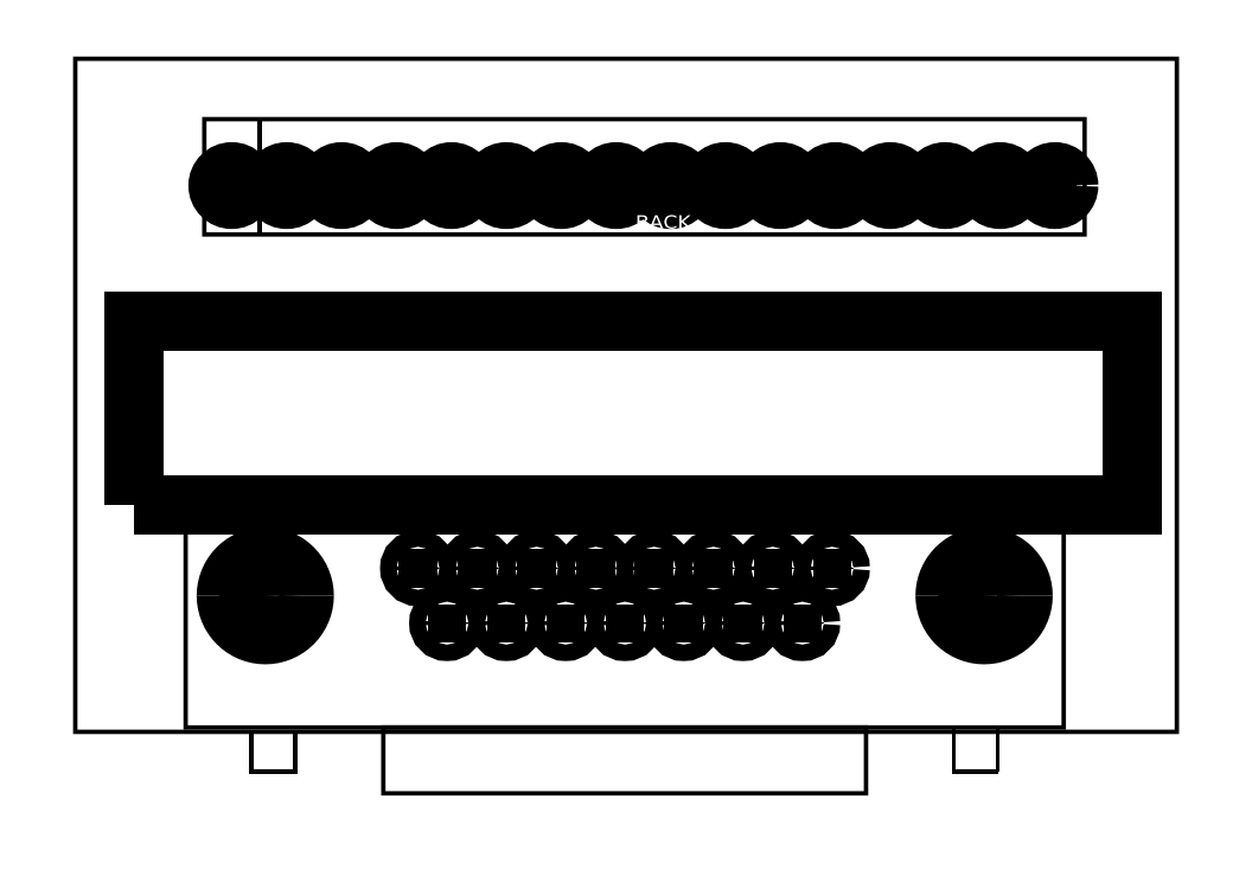
<metadata>
{"format":"dxf","ext":"dxf","renderer":"ezdxf+matplotlib","layout":"modelspace","background":"white","min_lineweight":24,"dpi":150}
</metadata>
<code>
0
SECTION
2
ENTITIES
0
INSERT
8
0
2
RPAD
10
-0.718
20
0.468
41
0.08
42
0.08
50
0
0
CIRCLE
8
0
10
-0.718
20
0.468
40
0.025
0
INSERT
8
0
2
RPAD
10
-0.618
20
0.468
41
0.08
42
0.08
50
0
0
CIRCLE
8
0
10
-0.618
20
0.468
40
0.025
0
INSERT
8
0
2
RPAD
10
-0.518
20
0.468
41
0.08
42
0.08
50
0
0
CIRCLE
8
0
10
-0.518
20
0.468
40
0.025
0
INSERT
8
0
2
RPAD
10
-0.418
20
0.468
41
0.08
42
0.08
50
0
0
CIRCLE
8
0
10
-0.418
20
0.468
40
0.025
0
INSERT
8
0
2
RPAD
10
-0.318
20
0.468
41
0.08
42
0.08
50
0
0
CIRCLE
8
0
10
-0.318
20
0.468
40
0.025
0
INSERT
8
0
2
RPAD
10
-0.218
20
0.468
41
0.08
42
0.08
50
0
0
CIRCLE
8
0
10
-0.218
20
0.468
40
0.025
0
INSERT
8
0
2
RPAD
10
-0.118
20
0.468
41
0.08
42
0.08
50
0
0
CIRCLE
8
0
10
-0.118
20
0.468
40
0.025
0
INSERT
8
0
2
RPAD
10
-0.018
20
0.468
41
0.08
42
0.08
50
0
0
CIRCLE
8
0
10
-0.018
20
0.468
40
0.025
0
INSERT
8
0
2
RPAD
10
0.081
20
0.468
41
0.08
42
0.08
50
0
0
CIRCLE
8
0
10
0.081
20
0.468
40
0.025
0
INSERT
8
0
2
RPAD
10
0.181
20
0.468
41
0.08
42
0.08
50
0
0
CIRCLE
8
0
10
0.181
20
0.468
40
0.025
0
INSERT
8
0
2
RPAD
10
0.281
20
0.468
41
0.08
42
0.08
50
0
0
CIRCLE
8
0
10
0.281
20
0.468
40
0.025
0
INSERT
8
0
2
RPAD
10
0.381
20
0.468
41
0.08
42
0.08
50
0
0
CIRCLE
8
0
10
0.381
20
0.468
40
0.025
0
INSERT
8
0
2
RPAD
10
0.481
20
0.468
41
0.08
42
0.08
50
0
0
CIRCLE
8
0
10
0.481
20
0.468
40
0.025
0
INSERT
8
0
2
RPAD
10
0.581
20
0.468
41
0.08
42
0.08
50
0
0
CIRCLE
8
0
10
0.581
20
0.468
40
0.025
0
INSERT
8
0
2
RPAD
10
0.681
20
0.468
41
0.08
42
0.08
50
0
0
CIRCLE
8
0
10
0.681
20
0.468
40
0.025
0
INSERT
8
0
2
RPAD
10
0.781
20
0.468
41
0.08
42
0.08
50
0
0
CIRCLE
8
0
10
0.781
20
0.468
40
0.025
0
INSERT
8
0
2
RPAD
10
0.375
20
-0.229
41
0.07
42
0.07
50
180
0
CIRCLE
8
0
10
0.375
20
-0.229
40
0.015
0
INSERT
8
0
2
RPAD
10
0.267
20
-0.229
41
0.07
42
0.07
50
180
0
CIRCLE
8
0
10
0.267
20
-0.229
40
0.015
0
INSERT
8
0
2
RPAD
10
0.159
20
-0.229
41
0.07
42
0.07
50
180
0
CIRCLE
8
0
10
0.159
20
-0.229
40
0.015
0
INSERT
8
0
2
RPAD
10
0.051
20
-0.229
41
0.07
42
0.07
50
180
0
CIRCLE
8
0
10
0.051
20
-0.229
40
0.015
0
INSERT
8
0
2
RPAD
10
-0.055
20
-0.229
41
0.07
42
0.07
50
180
0
CIRCLE
8
0
10
-0.055
20
-0.229
40
0.015
0
INSERT
8
0
2
RPAD
10
-0.163
20
-0.229
41
0.07
42
0.07
50
180
0
CIRCLE
8
0
10
-0.163
20
-0.229
40
0.015
0
INSERT
8
0
2
RPAD
10
-0.271
20
-0.229
41
0.07
42
0.07
50
180
0
CIRCLE
8
0
10
-0.271
20
-0.229
40
0.015
0
INSERT
8
0
2
RPAD
10
-0.379
20
-0.229
41
0.07
42
0.07
50
180
0
CIRCLE
8
0
10
-0.379
20
-0.229
40
0.015
0
INSERT
8
0
2
RPAD
10
0.321
20
-0.329
41
0.07
42
0.07
50
180
0
CIRCLE
8
0
10
0.321
20
-0.329
40
0.015
0
INSERT
8
0
2
RPAD
10
0.213
20
-0.329
41
0.07
42
0.07
50
180
0
CIRCLE
8
0
10
0.213
20
-0.329
40
0.015
0
INSERT
8
0
2
RPAD
10
0.105
20
-0.329
41
0.07
42
0.07
50
180
0
CIRCLE
8
0
10
0.105
20
-0.329
40
0.015
0
INSERT
8
0
2
RPAD
10
-0.002
20
-0.329
41
0.07
42
0.07
50
180
0
CIRCLE
8
0
10
-0.002
20
-0.329
40
0.015
0
INSERT
8
0
2
RPAD
10
-0.11
20
-0.329
41
0.07
42
0.07
50
180
0
CIRCLE
8
0
10
-0.11
20
-0.329
40
0.015
0
INSERT
8
0
2
RPAD
10
-0.218
20
-0.329
41
0.07
42
0.07
50
180
0
CIRCLE
8
0
10
-0.218
20
-0.329
40
0.015
0
INSERT
8
0
2
RPAD
10
-0.326
20
-0.329
41
0.07
42
0.07
50
180
0
CIRCLE
8
0
10
-0.326
20
-0.329
40
0.015
0
INSERT
8
0
2
EPAD
10
0.652
20
-0.279
41
0.25
42
0.25
0
CIRCLE
8
0
10
0.652
20
-0.279
40
0.03
0
INSERT
8
0
2
EPAD
10
-0.657
20
-0.279
41
0.25
42
0.25
0
CIRCLE
8
0
10
-0.657
20
-0.279
40
0.03
0
POLYLINE
8
0
66
1
40
0.008
41
0.008
0
VERTEX
8
0
10
-1.003
20
-0.527
0
VERTEX
8
0
10
1.003
20
-0.527
0
VERTEX
8
0
10
1.003
20
0.699
0
VERTEX
8
0
10
-1.003
20
0.699
0
VERTEX
8
0
10
-1.003
20
-0.527
0
SEQEND
8
0
0
POLYLINE
8
0
66
1
40
0.008
41
0.008
0
VERTEX
8
0
10
-0.768
20
0.379
0
VERTEX
8
0
10
0.835
20
0.379
0
VERTEX
8
0
10
0.835
20
0.589
0
VERTEX
8
0
10
-0.768
20
0.589
0
VERTEX
8
0
10
-0.768
20
0.379
0
SEQEND
8
0
0
POLYLINE
8
0
66
1
40
0.008
41
0.008
0
VERTEX
8
0
10
-0.668
20
0.585
0
VERTEX
8
0
10
-0.668
20
0.383
0
SEQEND
8
0
0
POLYLINE
8
0
66
1
40
0.008
41
0.008
0
VERTEX
8
0
10
-0.765
20
0.422
0
VERTEX
8
0
10
0.832
20
0.422
0
SEQEND
8
0
0
TEXT
8
12632256
10
0.017
20
0.39
40
0.024
41
1.25
1
BACK
0
TEXT
8
12632256
10
-0.066
20
0.321
40
0.048
41
1.042
1
LCD2
0
POLYLINE
8
0
66
1
40
0.008
41
0.008
0
VERTEX
8
0
10
-0.802
20
-0.519
0
VERTEX
8
0
10
0.797
20
-0.519
0
VERTEX
8
0
10
0.797
20
-0.159
0
VERTEX
8
0
10
-0.802
20
-0.159
0
VERTEX
8
0
10
-0.802
20
-0.519
0
SEQEND
8
0
0
POLYLINE
8
0
66
1
40
0.008
41
0.008
0
VERTEX
8
0
10
-0.442
20
-0.639
0
VERTEX
8
0
10
0.437
20
-0.639
0
VERTEX
8
0
10
0.437
20
-0.519
0
VERTEX
8
0
10
-0.442
20
-0.519
0
VERTEX
8
0
10
-0.442
20
-0.639
0
SEQEND
8
0
0
POLYLINE
8
0
66
1
40
0.008
41
0.008
0
VERTEX
8
0
10
-0.682
20
-0.524
0
VERTEX
8
0
10
-0.682
20
-0.599
0
VERTEX
8
0
10
-0.602
20
-0.599
0
VERTEX
8
0
10
-0.602
20
-0.524
0
SEQEND
8
0
0
POLYLINE
8
0
66
1
40
0.008
41
0.008
0
VERTEX
8
0
10
0.597
20
-0.519
0
VERTEX
8
0
10
0.597
20
-0.599
0
VERTEX
8
0
10
0.677
20
-0.599
0
SEQEND
8
0
0
POLYLINE
8
0
66
1
40
0.008
41
0.008
0
VERTEX
8
0
10
0.677
20
-0.519
0
VERTEX
8
0
10
0.677
20
-0.599
0
SEQEND
8
0
0
TEXT
8
12632256
10
-0.077
20
-0.697
40
0.048
41
1.042
1
J12
0
POLYLINE
8
0
66
1
40
0
41
0
0
VERTEX
8
0
10
-0.896
20
-0.113
0
VERTEX
8
0
10
0.921
20
-0.113
0
VERTEX
8
0
10
0.921
20
0.221
0
VERTEX
8
0
10
-0.896
20
0.221
0
VERTEX
8
0
10
-0.896
20
-0.113
0
SEQEND
8
0
0
TEXT
8
12632256
10
-0.979
20
0.311
40
0.048
41
1.042
1
JDPE
0
ENDSEC
0
EOF

</code>
